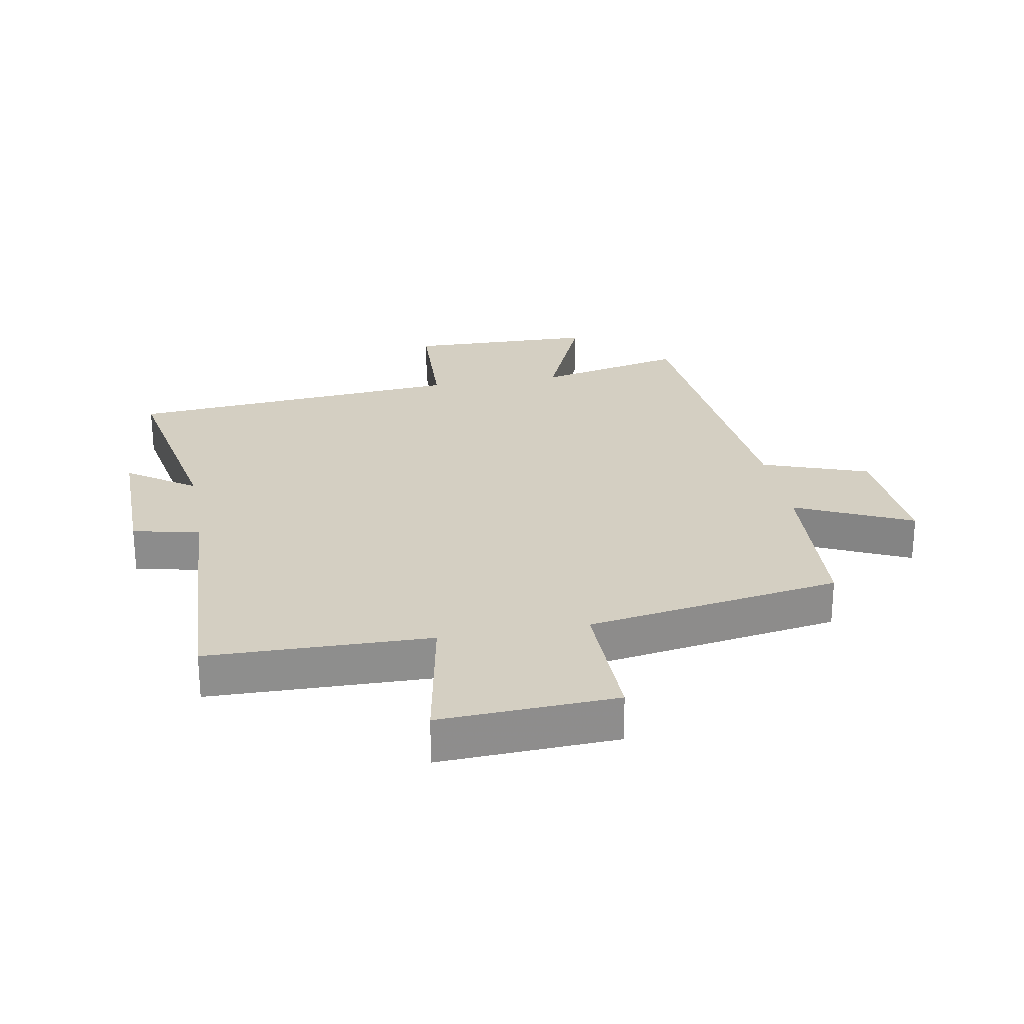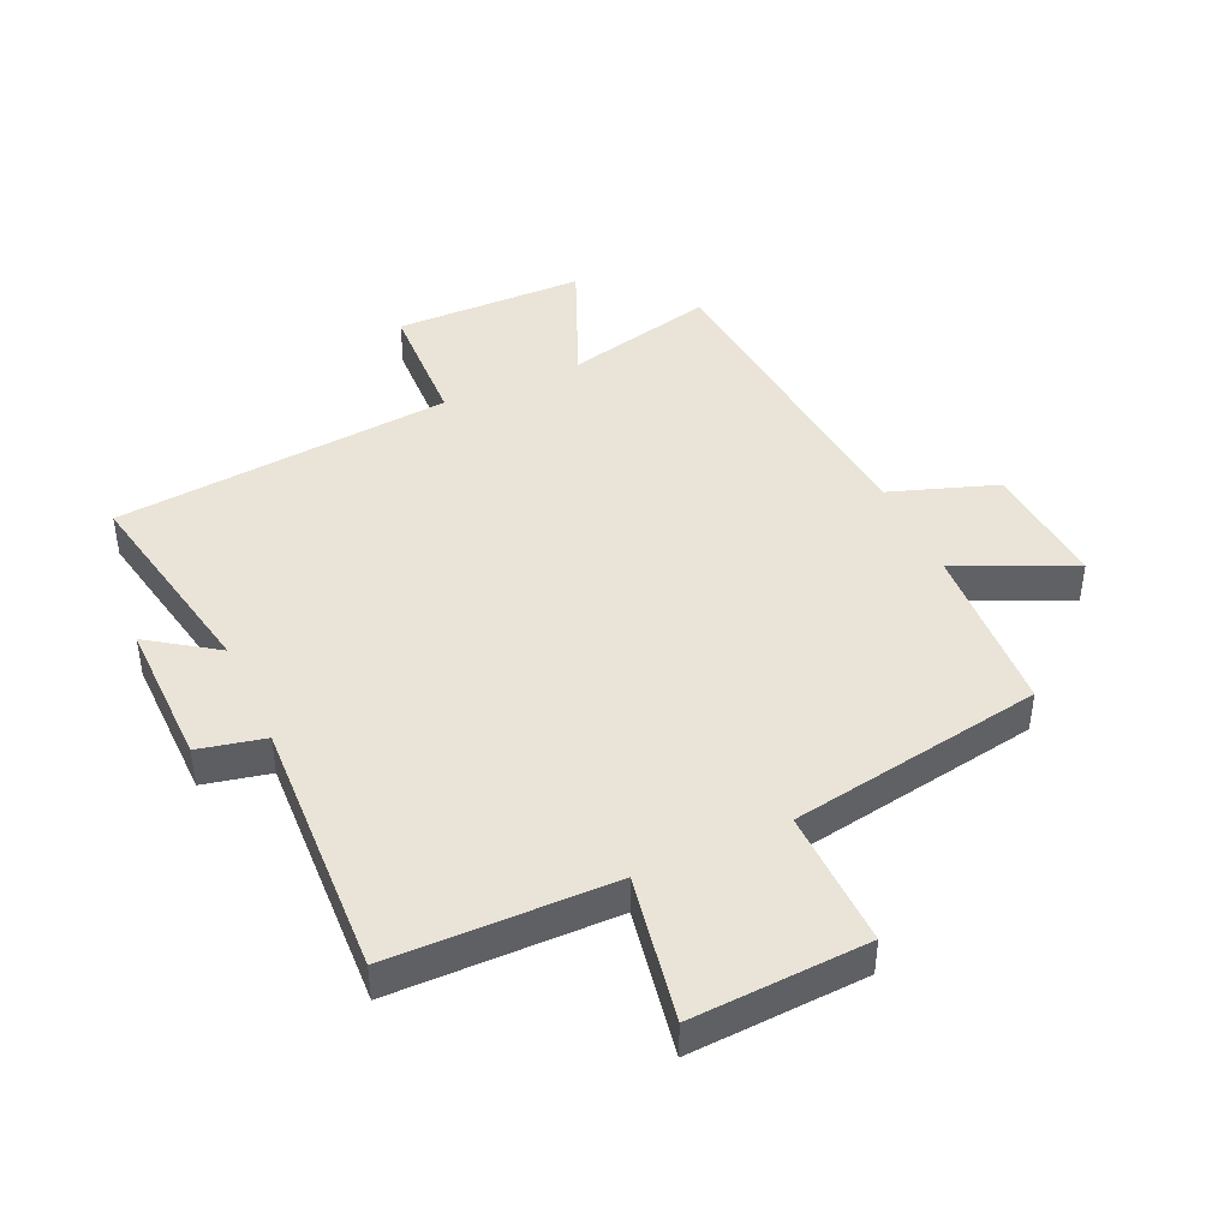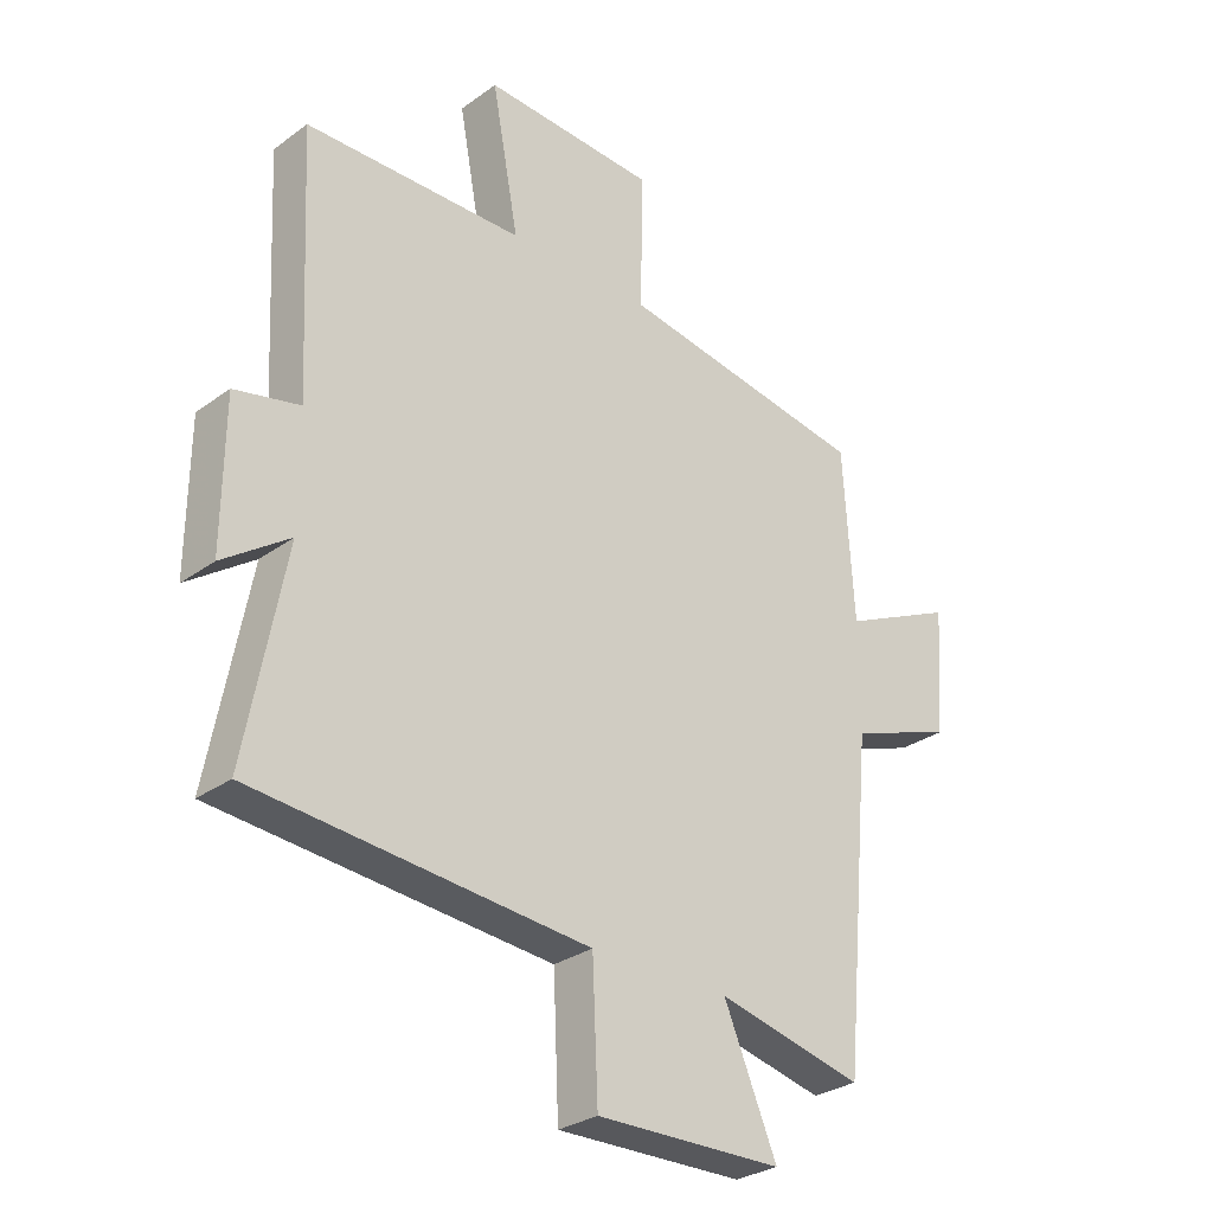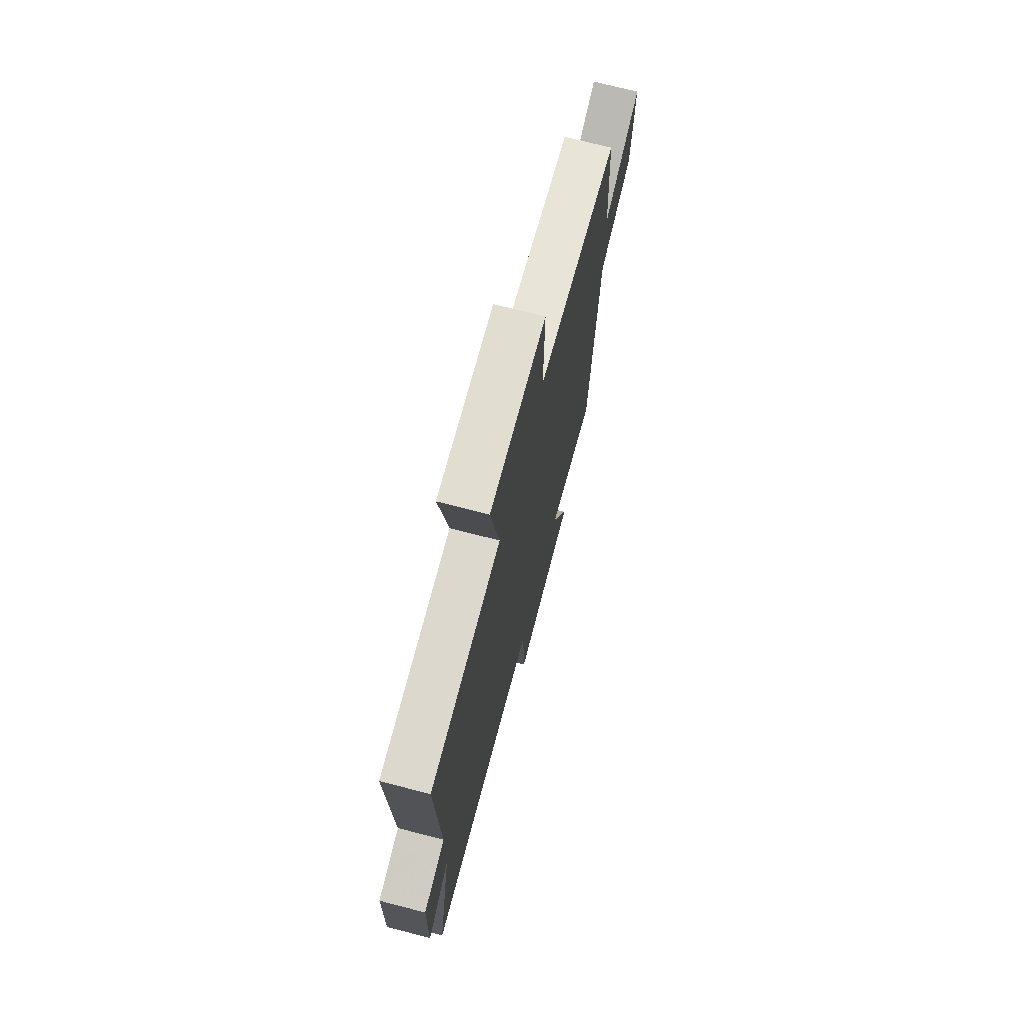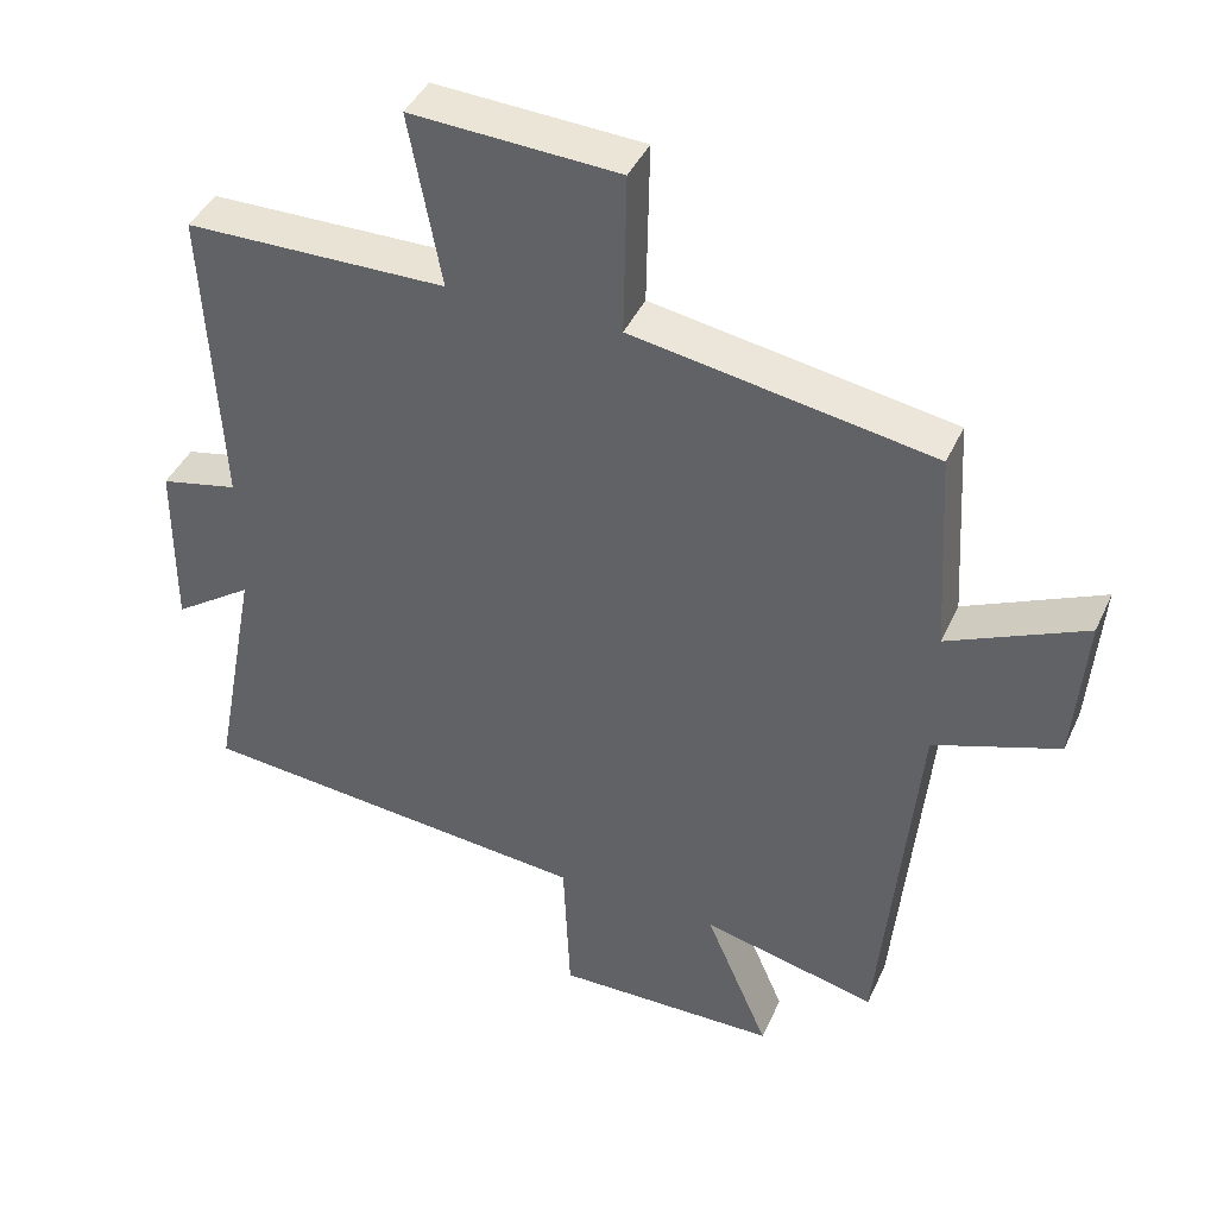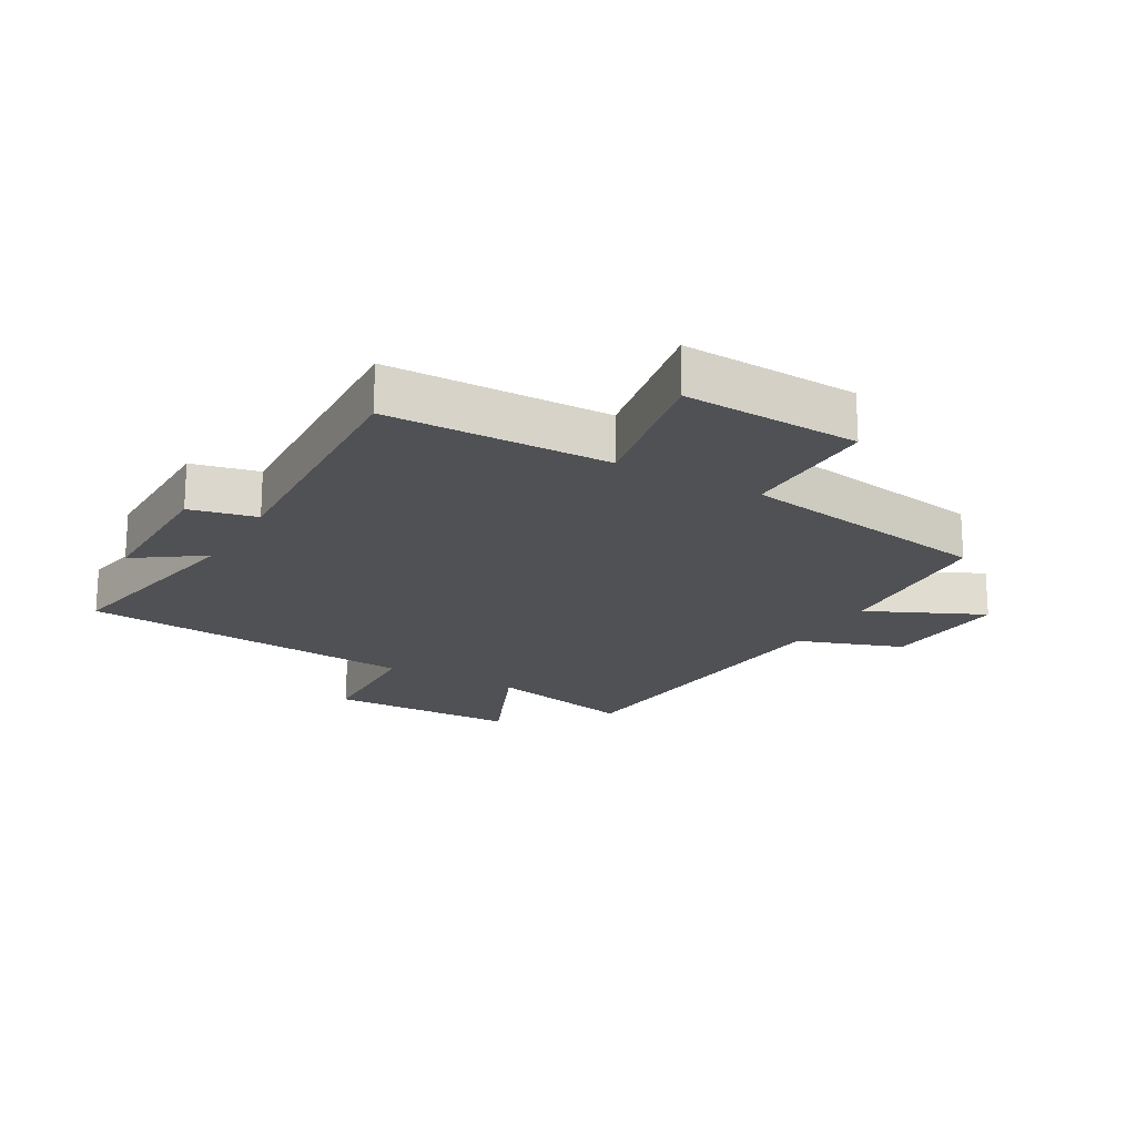
<metadata>
{"format":"obj","ext":"obj","renderer":"f3d","projection":"perspective","resolution":1024,"background":"white","views":[{"elev":25.5,"azim":-10.1,"up":"+Y"},{"elev":43.5,"azim":-24.7,"up":"+Y"},{"elev":-29.3,"azim":-43.2,"up":"+Z"},{"elev":71.4,"azim":-75.5,"up":"+Z"},{"elev":42.1,"azim":23.2,"up":"+Z"},{"elev":-19.5,"azim":-29.6,"up":"+Y"}]}
</metadata>
<code>
v 0.483 0.07 0.432
v 0.5 0.07 0.152
v 0.687 0.07 0.238
v 0.671 0.07 0.032
v 0.5 0.07 -0.028
v 0.451 0.07 -0.556
v 0.211 0.07 -0.5
v 0.298 0.07 -0.704
v -0.008 0.07 -0.71
v -0.017 0.07 -0.5
v -0.564 0.07 -0.452
v -0.5 0.07 -0.114
v -0.609 0.07 -0.19
v -0.607 0.07 0.048
v -0.5 0.07 0.072
v -0.521 0.07 0.494
v -0.163 0.07 0.5
v -0.207 0.07 0.737
v 0.077 0.07 0.723
v 0.073 0.07 0.5
v 0.483 0 0.432
v 0.5 0 0.152
v 0.687 0 0.238
v 0.671 0 0.032
v 0.5 0 -0.028
v 0.451 0 -0.556
v 0.211 0 -0.5
v 0.298 0 -0.704
v -0.008 0 -0.71
v -0.017 0 -0.5
v -0.564 0 -0.452
v -0.5 0 -0.114
v -0.609 0 -0.19
v -0.607 0 0.048
v -0.5 0 0.072
v -0.521 0 0.494
v -0.163 0 0.5
v -0.207 0 0.737
v 0.077 0 0.723
v 0.073 0 0.5
f 17 18 19 20
f 15 16 17 20
f 15 20 1 2
f 12 13 14 15
f 12 15 2
f 10 11 12 2
f 7 8 9 10
f 7 10 2
f 5 6 7 2
f 2 3 4 5
f 40 39 38 37
f 40 37 36 35
f 22 21 40 35
f 35 34 33 32
f 22 35 32
f 22 32 31 30
f 30 29 28 27
f 22 30 27
f 22 27 26 25
f 25 24 23 22
f 1 21 22 2
f 2 22 23 3
f 3 23 24 4
f 4 24 25 5
f 5 25 26 6
f 6 26 27 7
f 7 27 28 8
f 8 28 29 9
f 9 29 30 10
f 10 30 31 11
f 11 31 32 12
f 12 32 33 13
f 13 33 34 14
f 14 34 35 15
f 15 35 36 16
f 16 36 37 17
f 17 37 38 18
f 18 38 39 19
f 19 39 40 20
f 20 40 21 1

</code>
